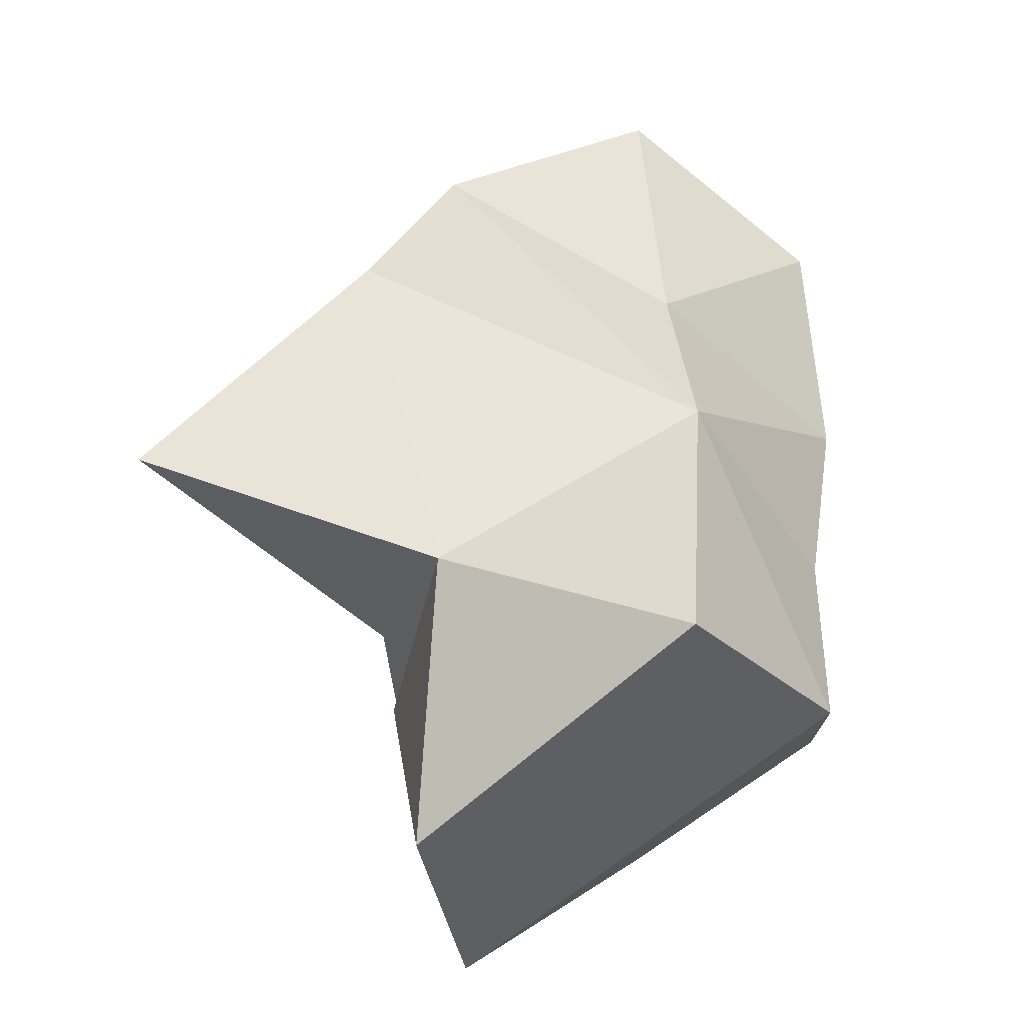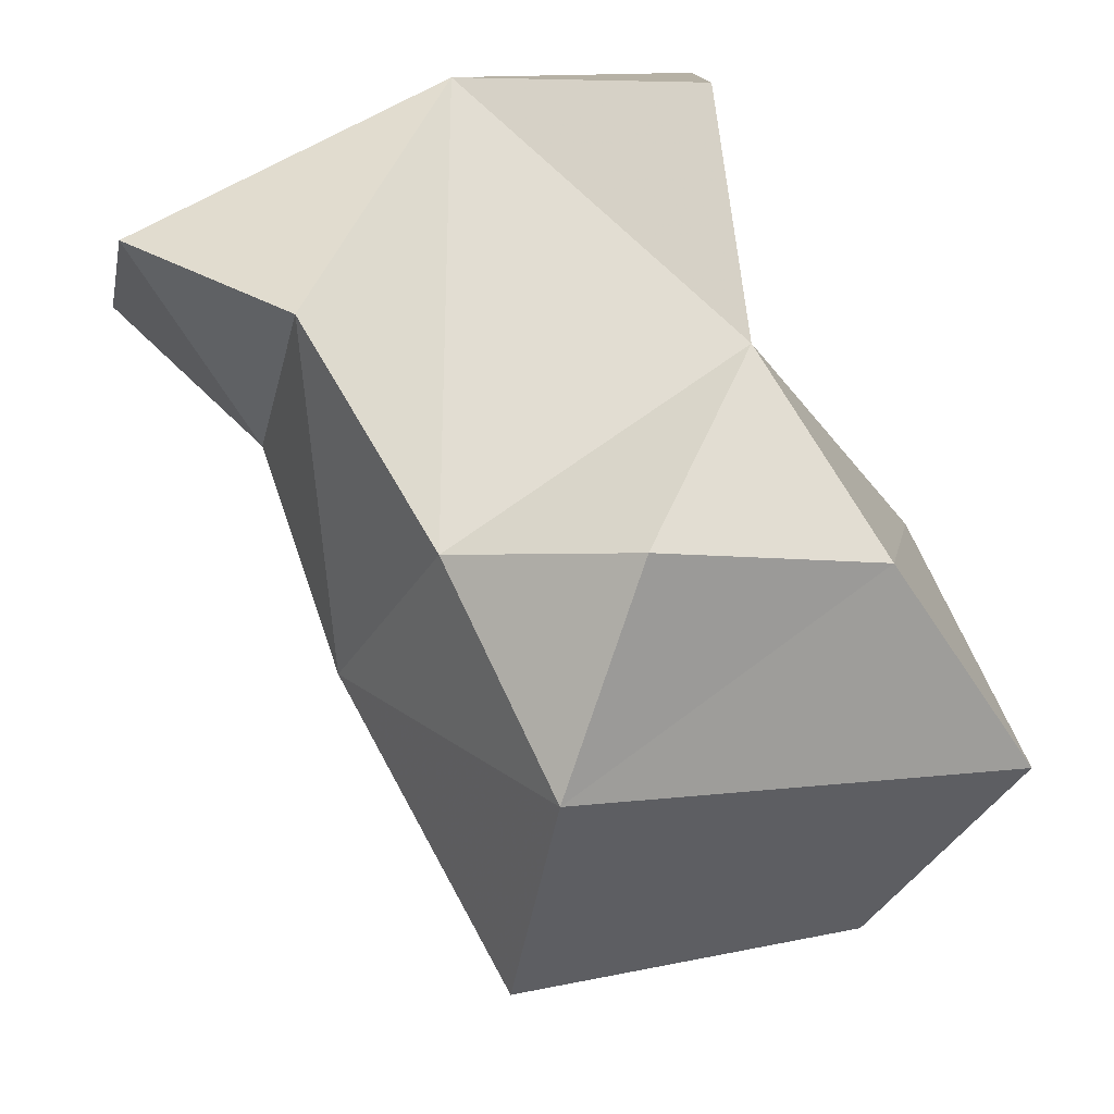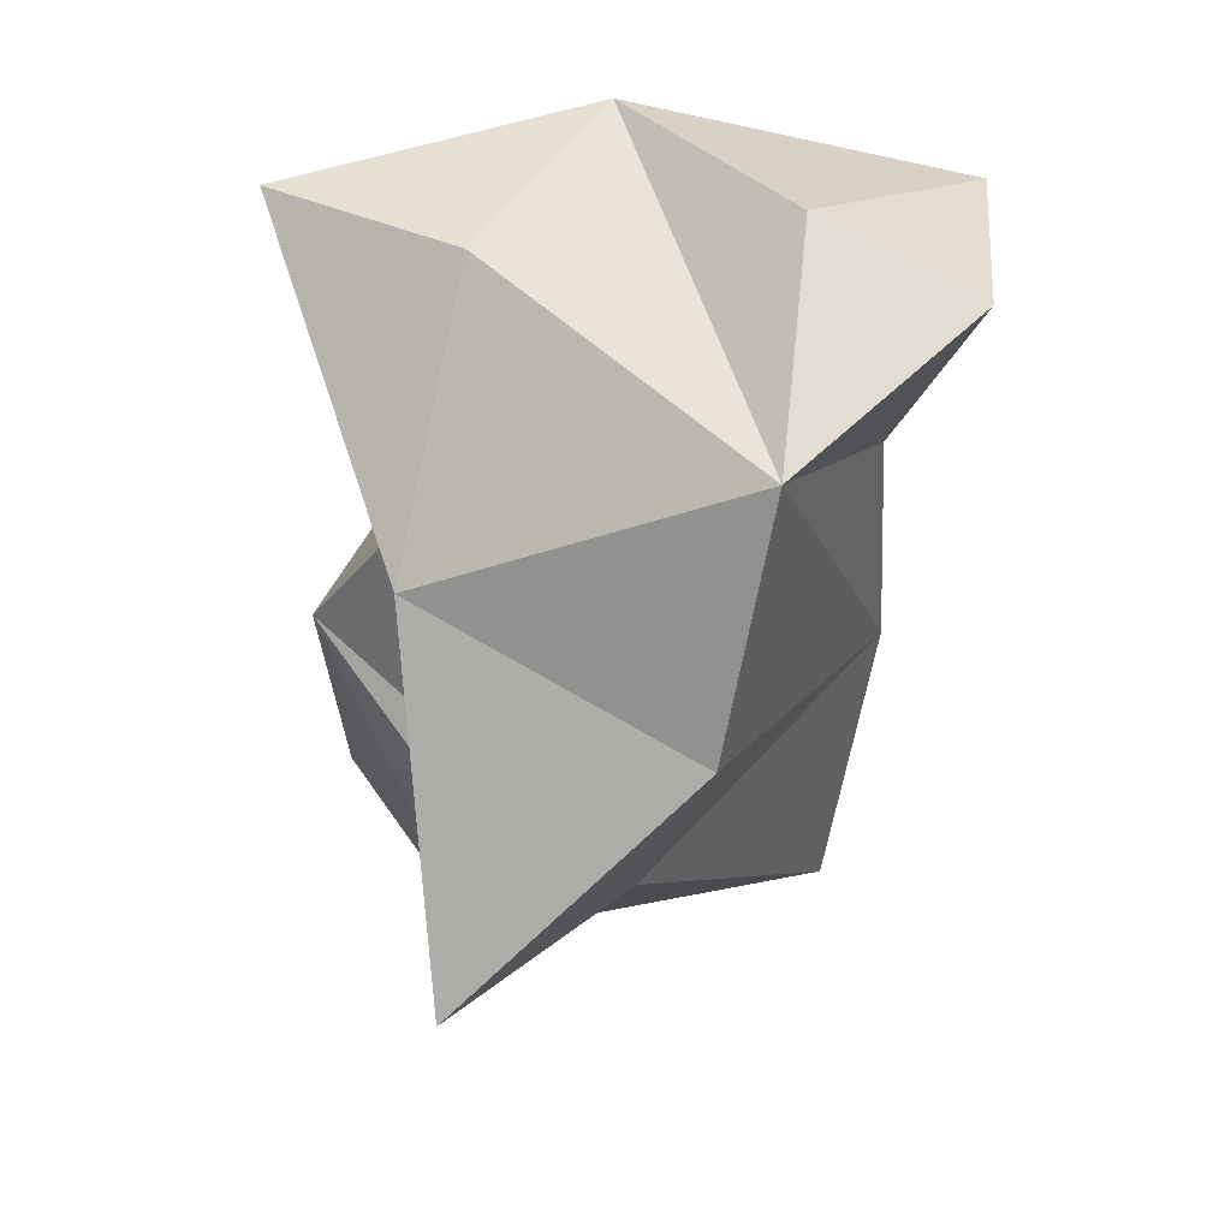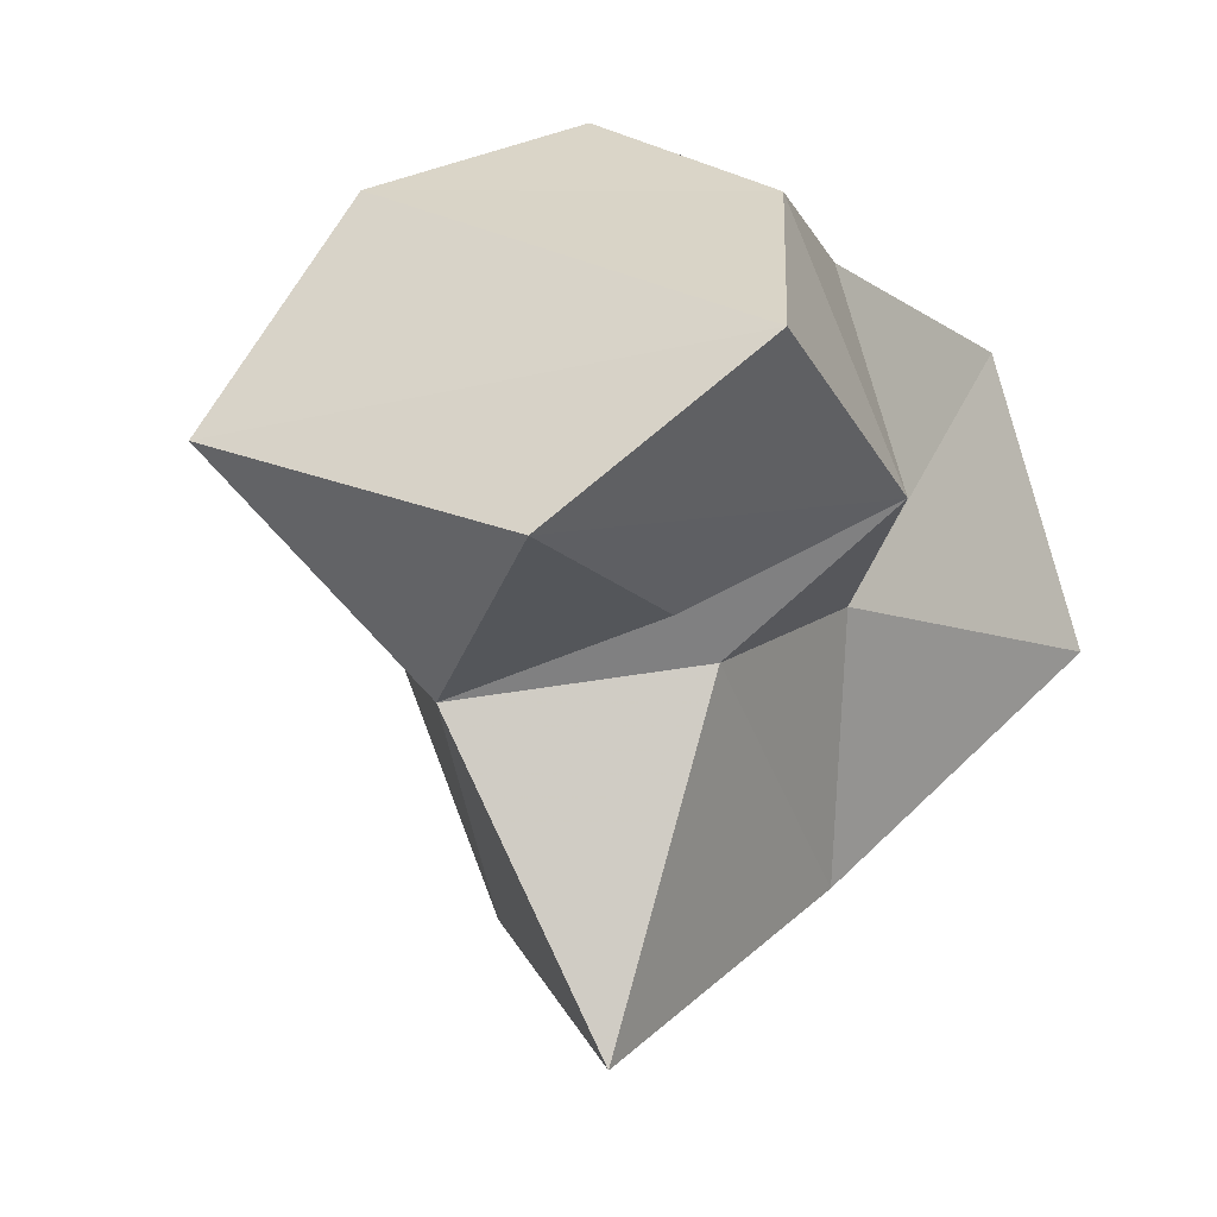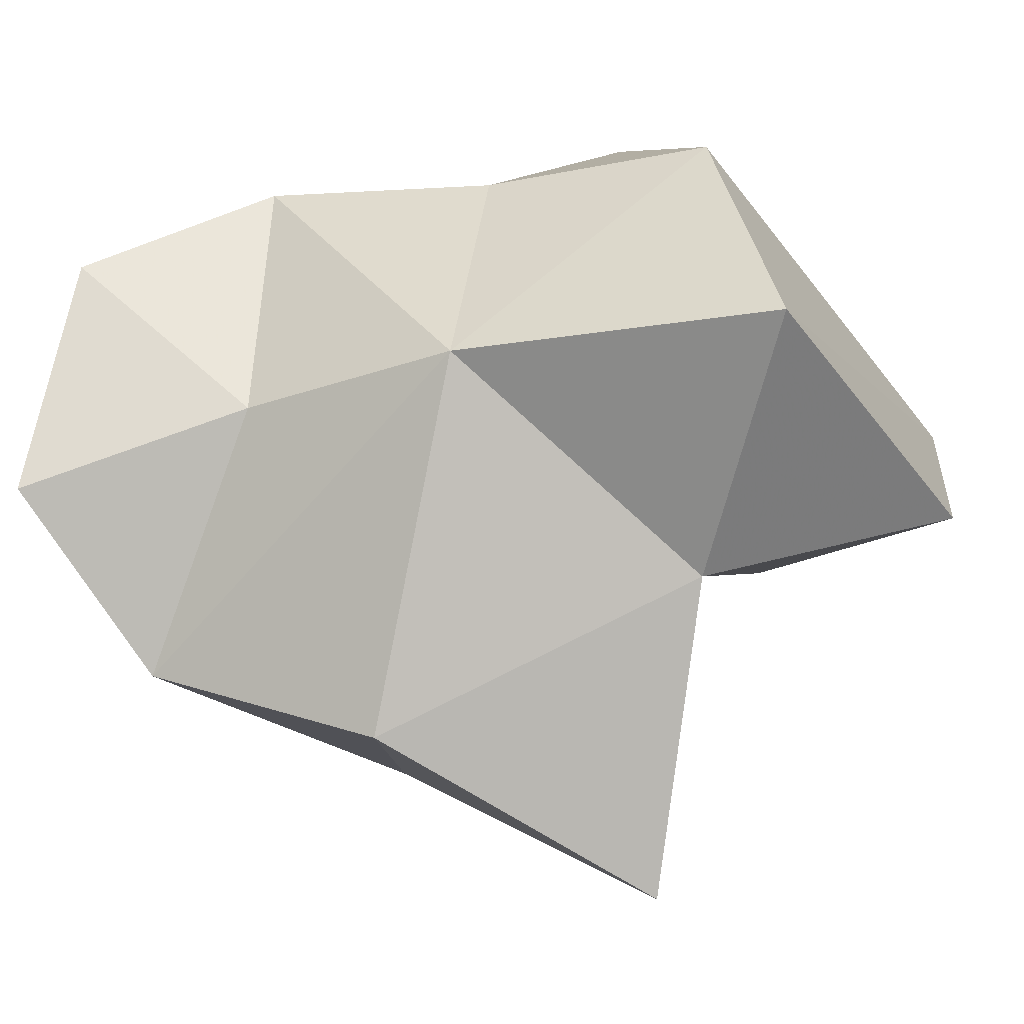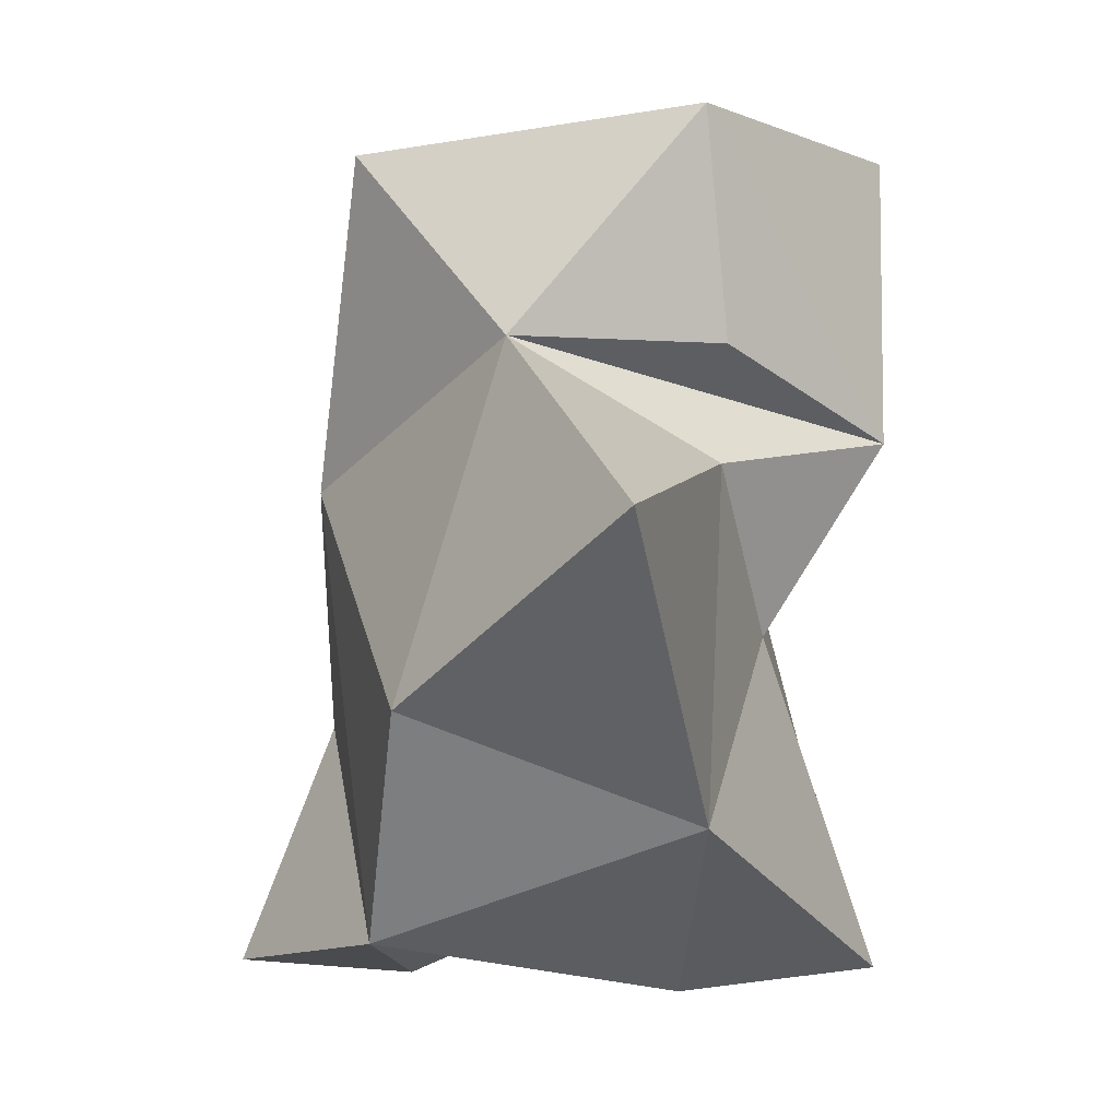
<metadata>
{"format":"obj","ext":"obj","renderer":"f3d","projection":"perspective","resolution":1024,"background":"white","views":[{"elev":-56.7,"azim":-120.0,"up":"+Y"},{"elev":76.6,"azim":-21.4,"up":"+Z"},{"elev":40.7,"azim":-166.9,"up":"+Y"},{"elev":-10.4,"azim":25.0,"up":"+Z"},{"elev":-17.8,"azim":-63.7,"up":"+Z"},{"elev":-78.0,"azim":0.4,"up":"+Z"}]}
</metadata>
<code>
v 0.01112 -0.1454 0.3493
v 0.22 -0.2084 0.2372
v 0.2983 -0.4027 0.06164
v 0.1794 0.02044 0.2445
v -0.1472 -0.06193 0.2587
v -0.1298 -0.3039 0.2587
v 0.03159 0.3865 0.1661
v -0.3117 0.3428 0.1777
v 0.2979 -0.1328 -0.01665
v -0.1883 0.1811 0.2793
v -0.2566 0.1619 0.006287
v 0.2462 0.2739 0.2155
v -0.2228 -0.4175 0.02313
v -0.1804 0.4153 -0.02368
v -0.2661 -0.07934 0.02436
v -0.3478 0.3805 -0.07686
v 0.1162 -0.4723 -0.0965
v -0.206 0.3008 -0.2527
v -0.07242 -0.2651 -0.1826
v 0.0906 0.4 -0.1231
v 0.1362 -0.2479 -0.1219
v 0.2913 0.3979 -0.06448
v 0.1758 0.05088 -0.06795
v 0.1296 -0.1367 -0.1439
v -0.1753 0.05115 -0.3371
v 0.03789 -0.1627 -0.4838
v 0.11 0.1721 -0.3091
f 25 26 19
f 19 26 24
f 25 27 26
f 27 23 24
f 26 27 24
f 25 19 15
f 22 27 20
f 25 18 27
f 20 27 18
f 13 19 17
f 18 16 14
f 23 27 22
f 15 18 25
f 19 21 17
f 7 20 18
f 24 23 9
f 14 7 18
f 18 11 16
f 18 15 11
f 17 21 9
f 3 17 9
f 13 17 3
f 22 20 7
f 19 13 15
f 19 24 9
f 9 21 19
f 15 5 10
f 14 8 7
f 22 12 23
f 7 12 22
f 8 16 11
f 8 14 16
f 10 11 15
f 2 3 9
f 4 2 9
f 10 5 7
f 10 8 11
f 4 7 5
f 23 4 9
f 7 8 10
f 4 23 12
f 12 7 4
f 13 6 15
f 5 15 6
f 6 13 3
f 3 2 6
f 5 1 4
f 6 1 5
f 2 1 6
f 1 2 4

</code>
